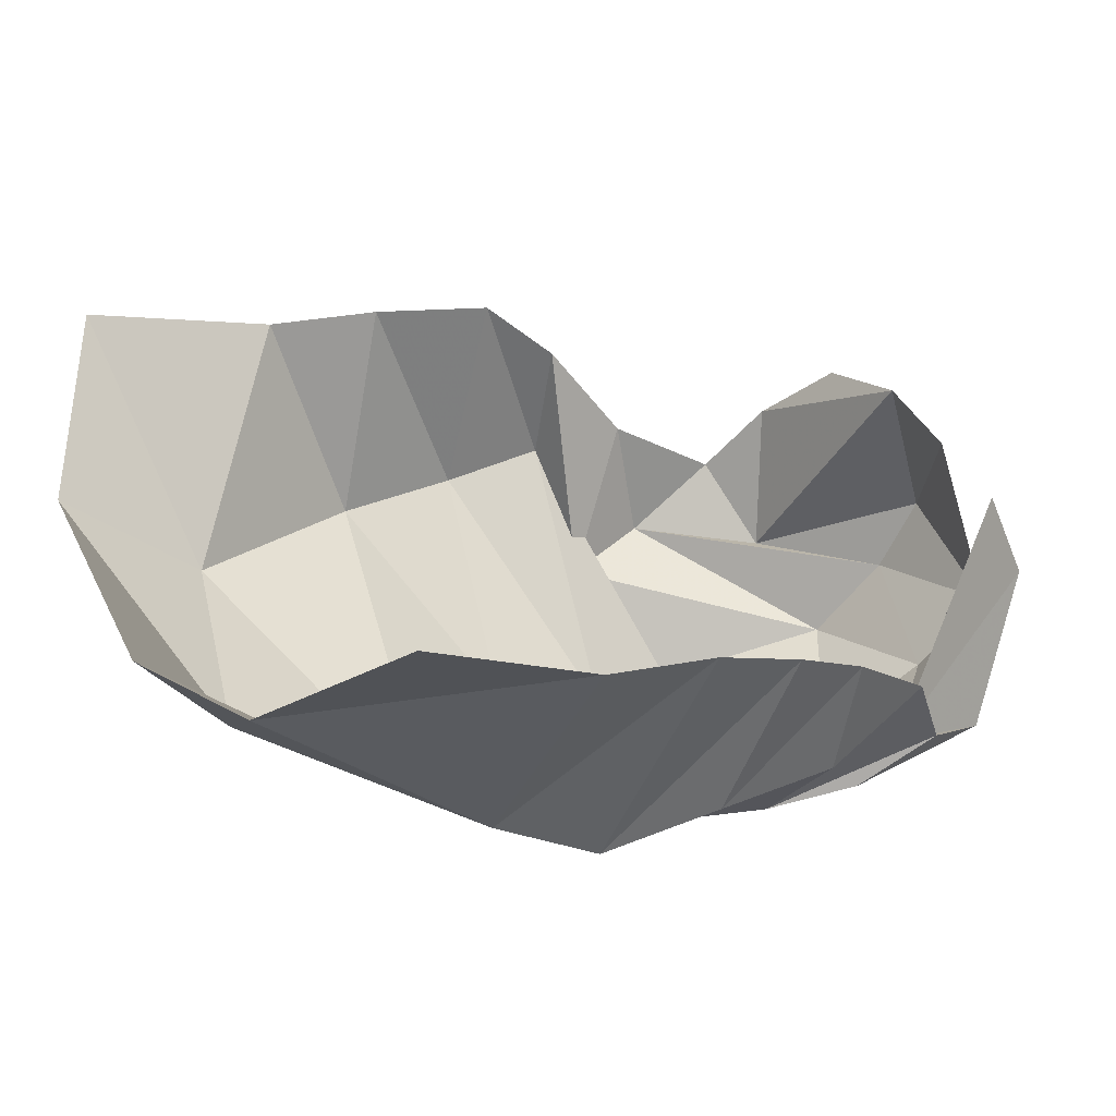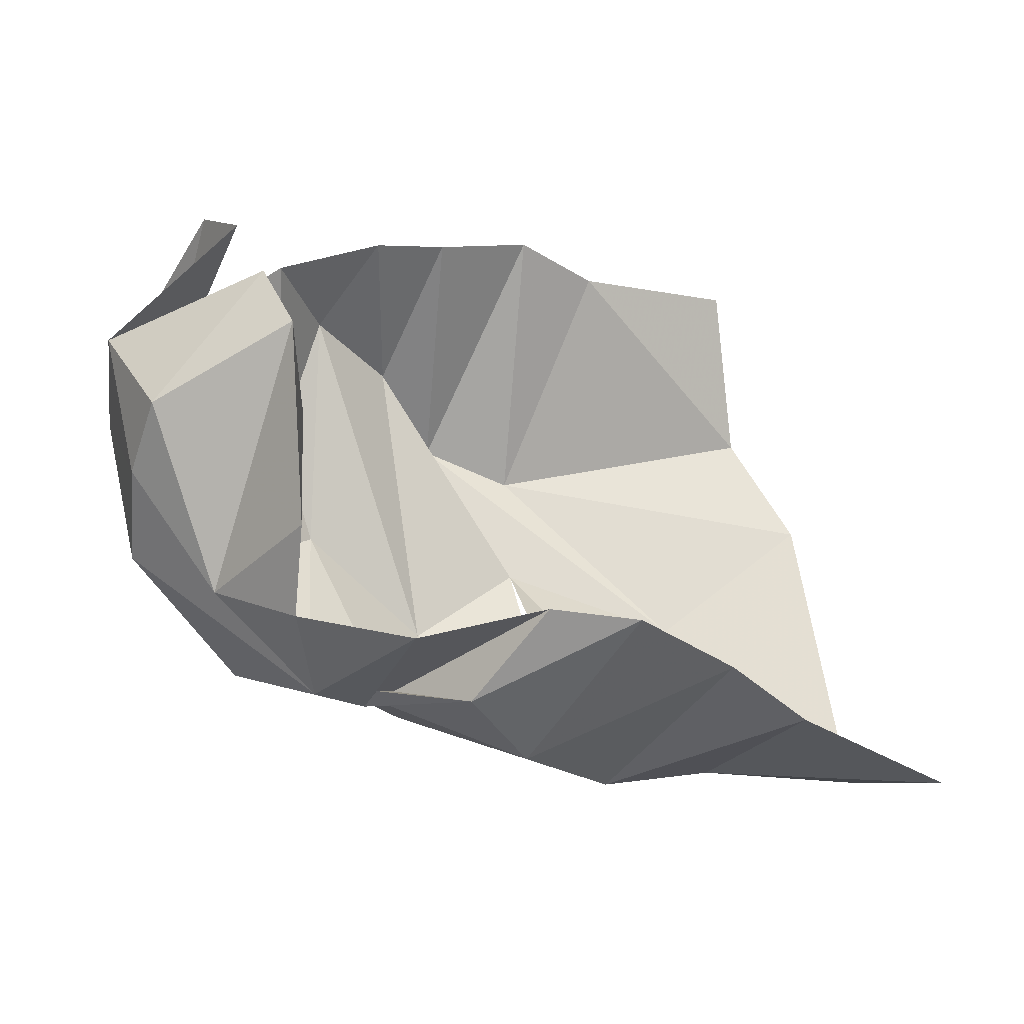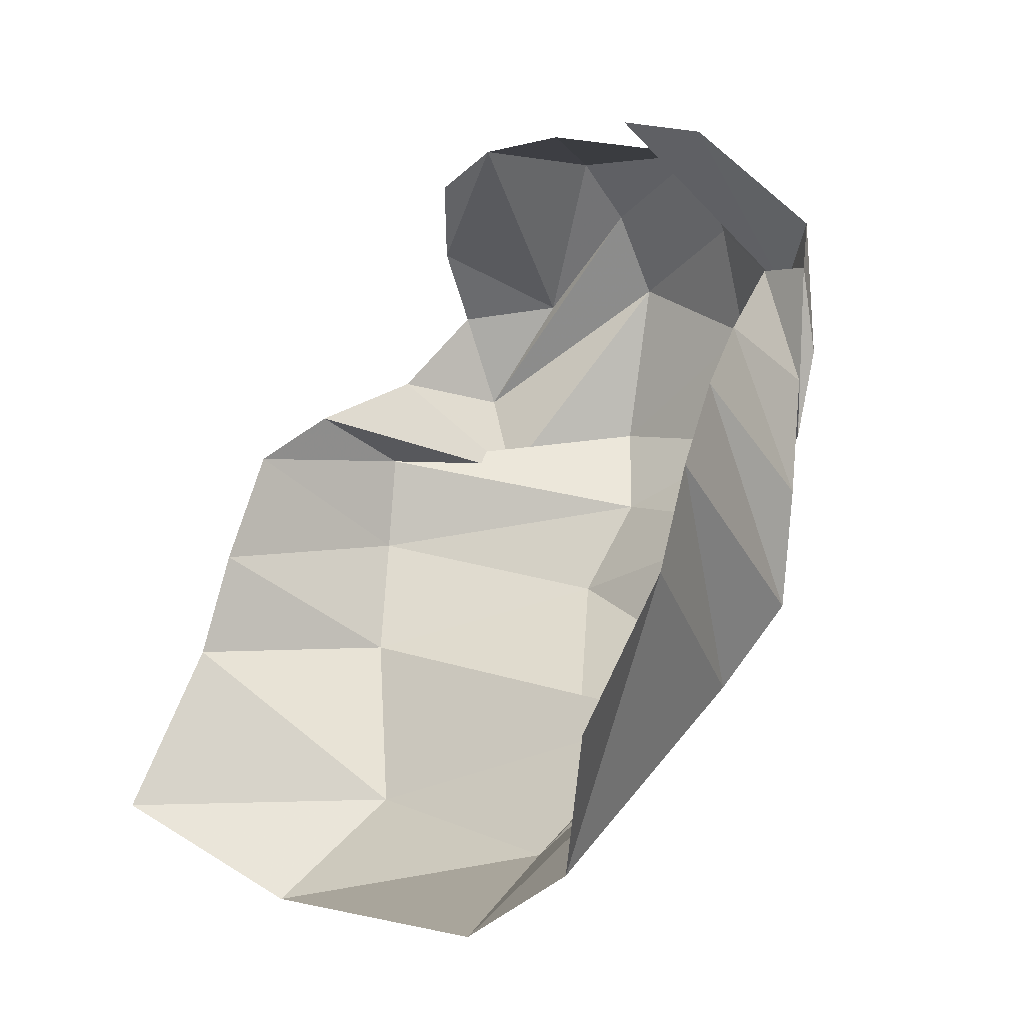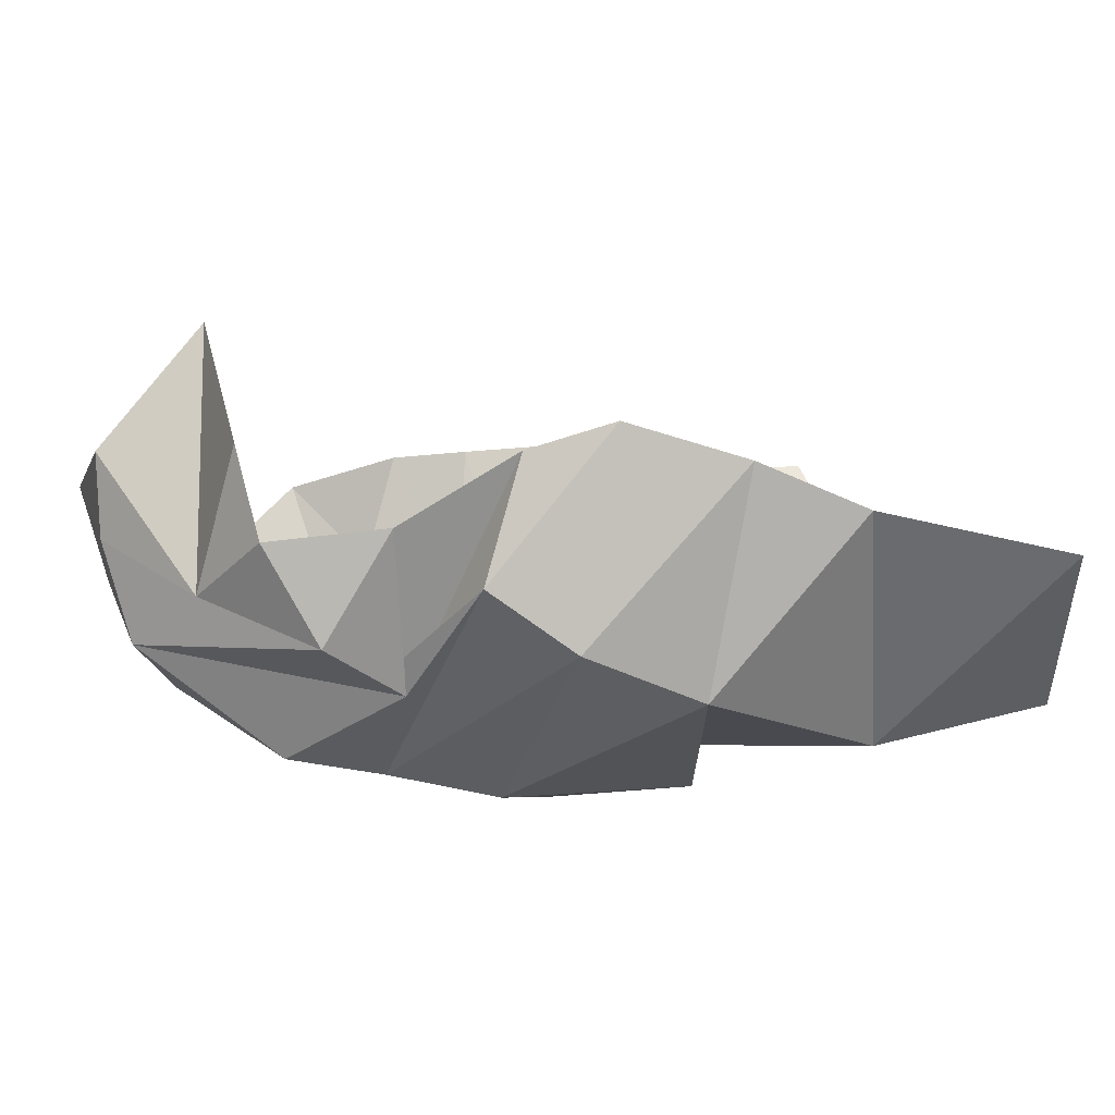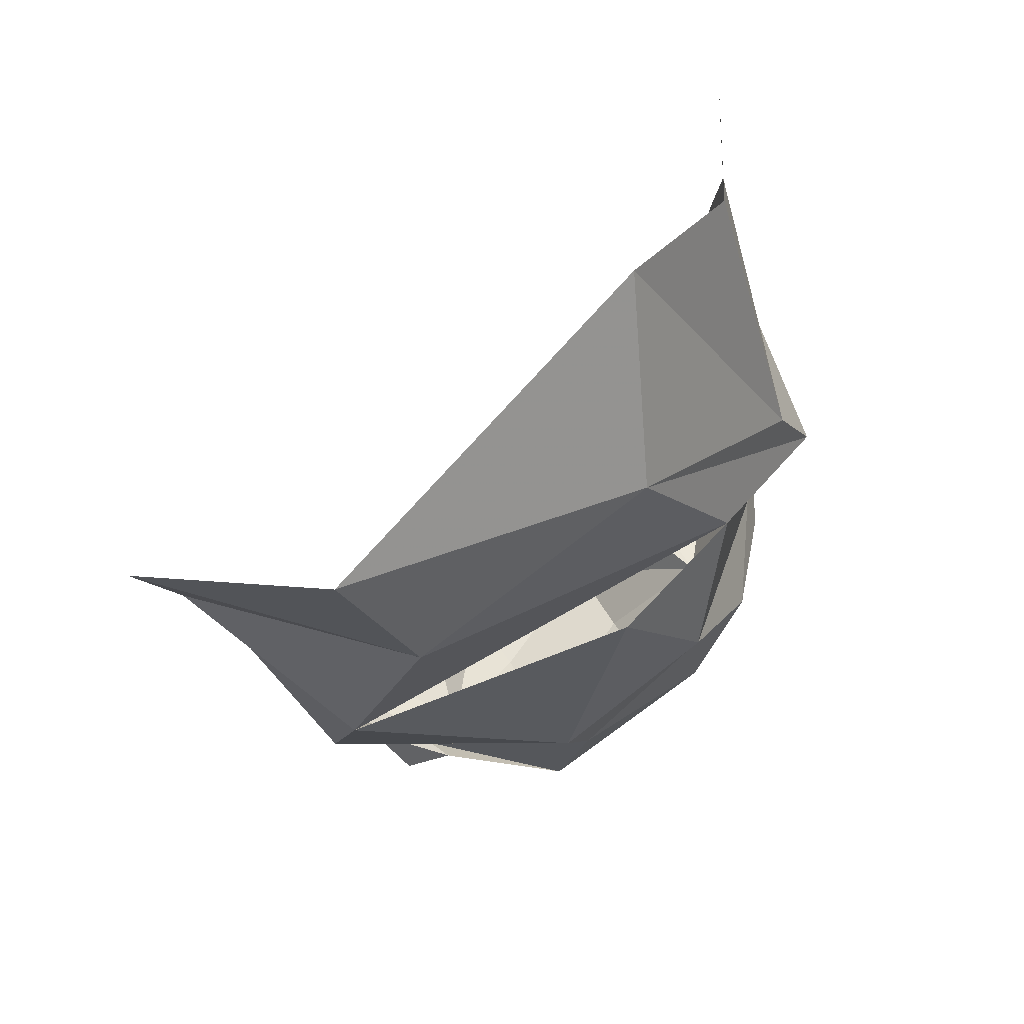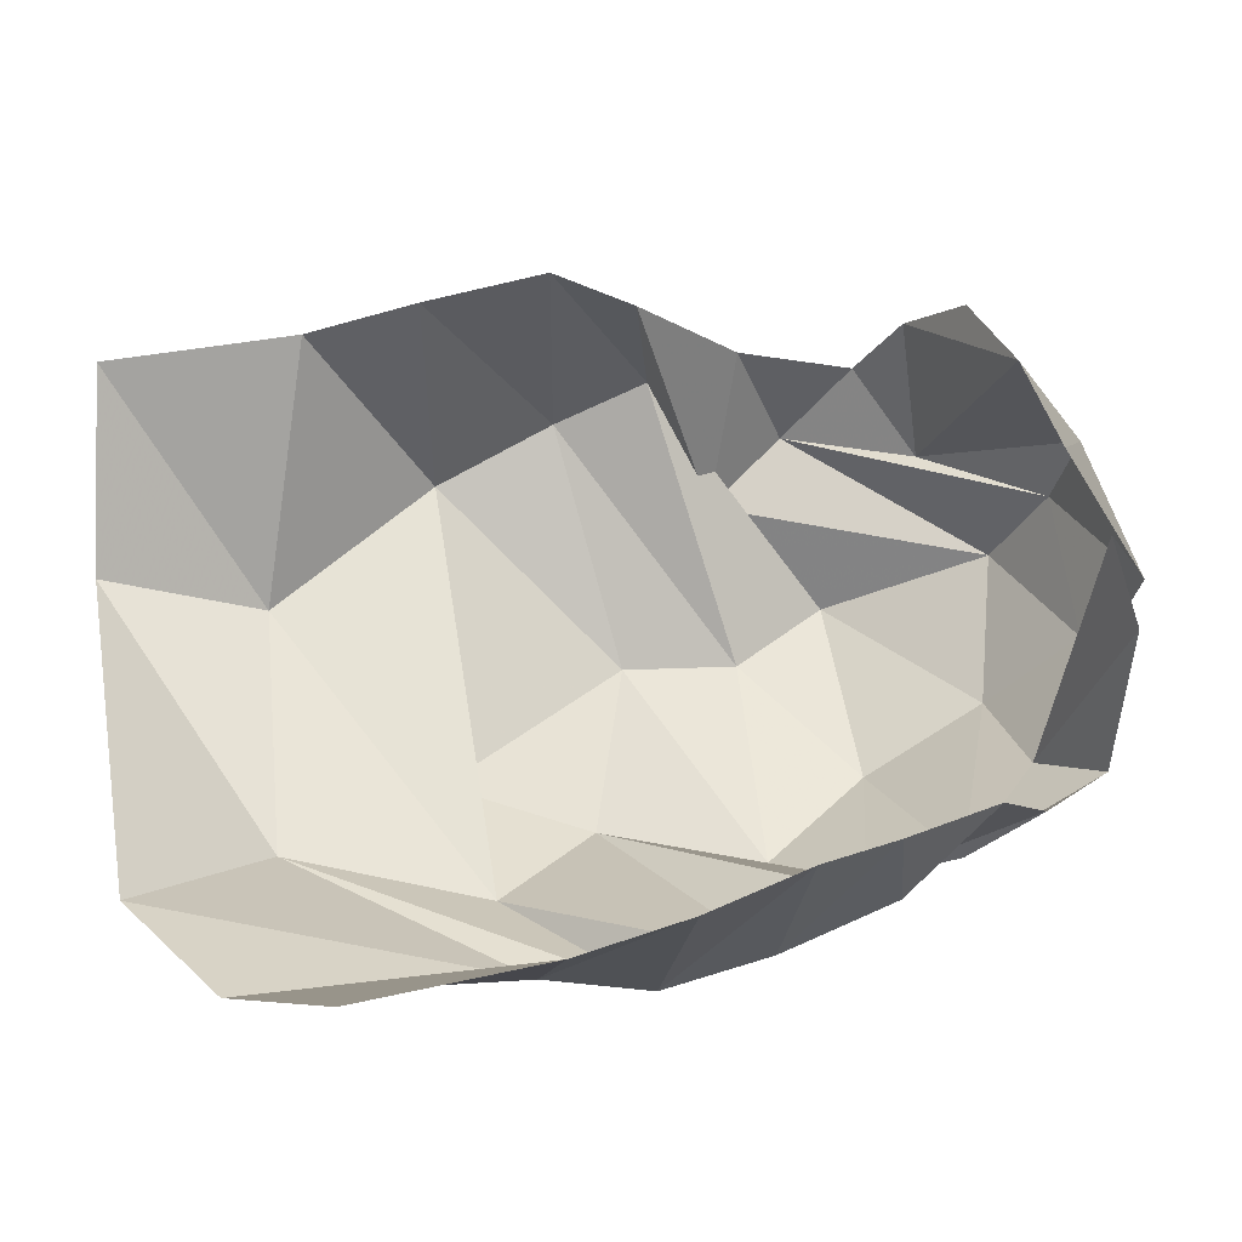
<metadata>
{"format":"obj","ext":"obj","renderer":"f3d","projection":"perspective","resolution":1024,"background":"white","views":[{"elev":-29.8,"azim":-43.1,"up":"+Y"},{"elev":5.6,"azim":163.6,"up":"+Z"},{"elev":46.7,"azim":-55.8,"up":"+Z"},{"elev":58.4,"azim":163.3,"up":"+Y"},{"elev":-33.3,"azim":-73.2,"up":"+Z"},{"elev":-5.0,"azim":-28.3,"up":"+Y"}]}
</metadata>
<code>
v 156.2 34.25 170.9
v 194.5 41.25 175.9
v 214.2 48.25 185
v 237.8 56.5 184.1
v 255 61 184.4
v 280.2 67.5 178.8
v 297.8 66.25 168
v 312.8 73.75 167.2
v -1 -1 -1
v 303 98.5 189
v 151.5 34 131.2
v 215.8 35.5 122.8
v 236 33.25 131.5
v 249.2 40.25 151.8
v 267.5 50.25 165
v 278 53.5 137.8
v 290.2 57.75 152.2
v 309.8 76 148
v -2 -2 -2
v 298.5 115.5 187.2
v 140.8 50.25 109
v 179 58 85.75
v 218.2 49.5 100.2
v 246 62.75 88.25
v 271.5 56.75 112.5
v 296.2 74 109.2
v 316.5 89 122.5
v 324.8 101.2 144
v 325.8 111 162.8
v 295.9 132.4 177.4
v -3 -3 -3
v -4 -4 -4
v 217 72 77.5
v 259.2 96.75 74.75
v 280.2 97.5 86
v 299.2 110 88.75
v 322.5 120 116.8
v 323.5 130 136
v 320.2 139 150.8
v 295.8 133.1 177.1
v 152 112.2 56
v 186.8 107.2 59.5
v 221 134 64.5
v 243.2 147.2 74.25
v 257.5 155 88.75
v 274.8 130.8 84.25
v 288.5 145.5 90.25
v 308.2 140.2 111.5
v -5 -5 -5
v 293.2 150 167.2
v 148.8 153.8 64.5
v 184.5 159.5 81.75
v 203.5 165.2 95
v 226 171.2 106.8
v 244 166 109
v 270.5 160 103.2
v 294.8 158 108.5
v 294.5 164 127.5
v -6 -6 -6
v 294 163.8 149.8
g foo
f 1 11 2
f 11 12 2
f 2 12 3
f 12 13 3
f 3 13 4
f 13 14 4
f 4 14 5
f 14 15 5
f 5 15 6
f 15 16 6
f 6 16 7
f 16 17 7
f 7 17 8
f 17 18 8
f 8 18 10
f 18 20 10
f 11 21 12
f 21 22 12
f 12 22 13
f 22 23 13
f 13 23 14
f 23 24 14
f 14 24 15
f 24 25 15
f 15 25 16
f 25 26 16
f 16 26 17
f 26 27 17
f 17 27 18
f 27 28 18
f 18 28 29
f 18 29 20
f 29 20 20
f 21 41 22
f 41 42 22
f 22 42 23
f 42 43 23
f 23 33 24
f 33 34 24
f 24 34 25
f 34 35 25
f 25 35 26
f 35 36 26
f 26 36 27
f 36 37 27
f 27 37 28
f 37 38 28
f 28 38 29
f 38 39 29
f 29 39 30
f 39 40 30
f 33 43 34
f 43 44 34
f 34 44 35
f 44 45 35
f 35 45 36
f 45 46 36
f 36 46 37
f 46 47 37
f 37 47 38
f 47 48 38
f 38 48 39
f 39 48 50
f 39 50 40
f 41 51 42
f 51 52 42
f 42 52 43
f 52 53 43
f 43 53 44
f 53 54 44
f 44 54 45
f 54 55 45
f 45 55 46
f 55 56 46
f 46 56 47
f 56 57 47
f 47 57 48
f 57 58 48
f 48 58 50
f 58 60 50
g

</code>
